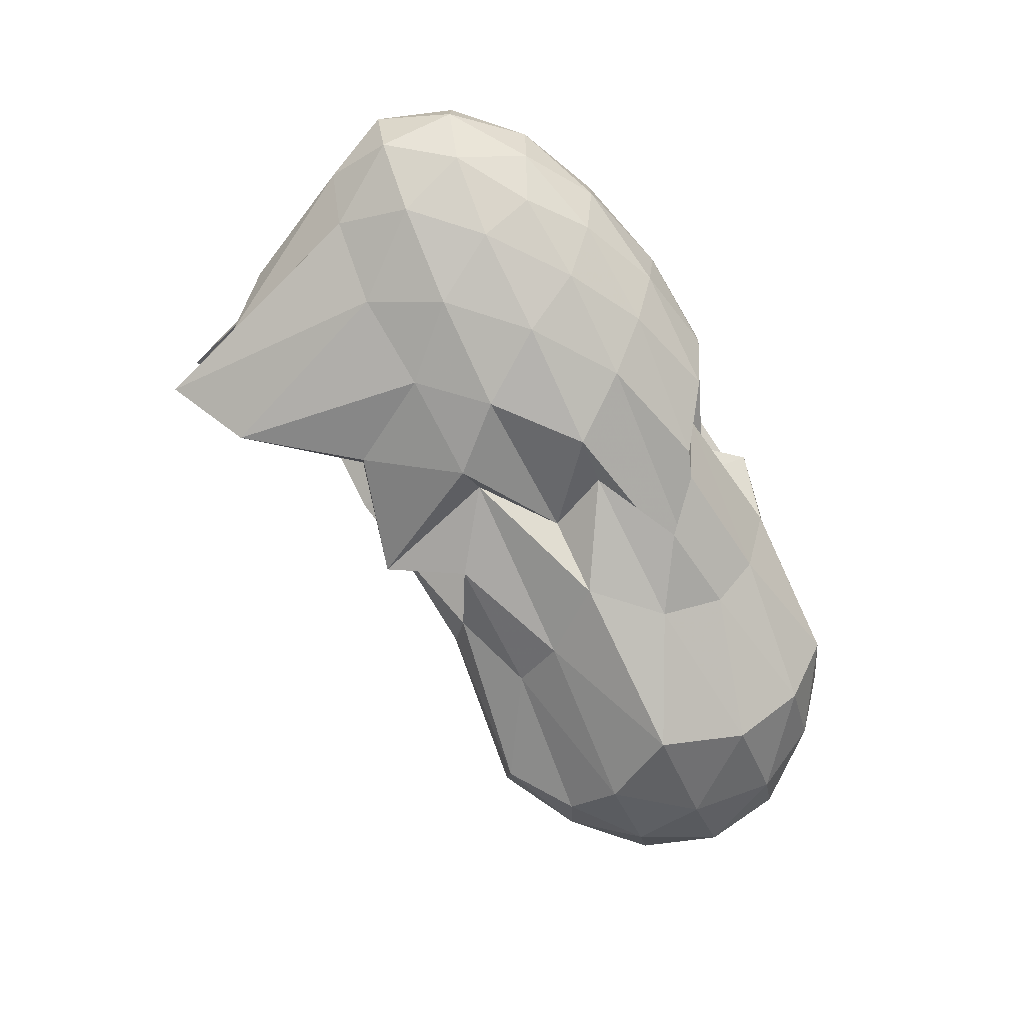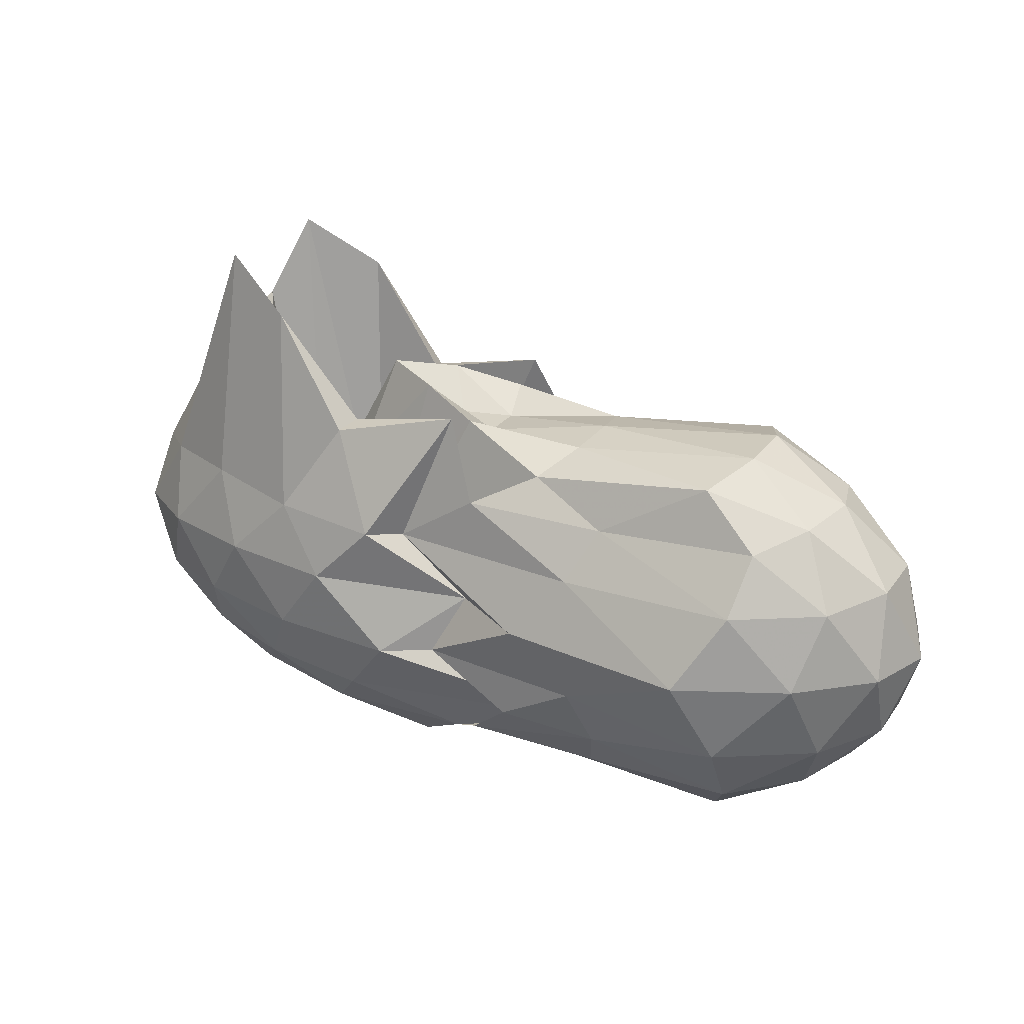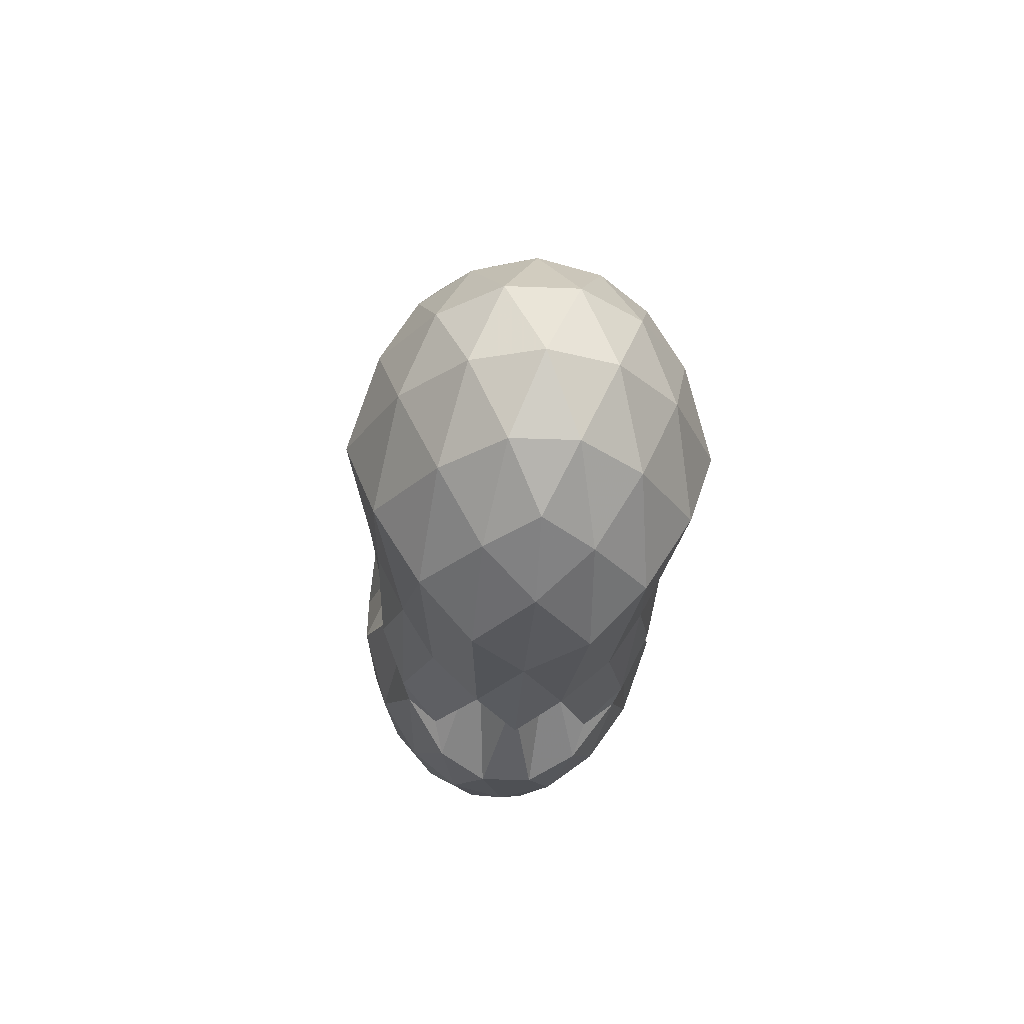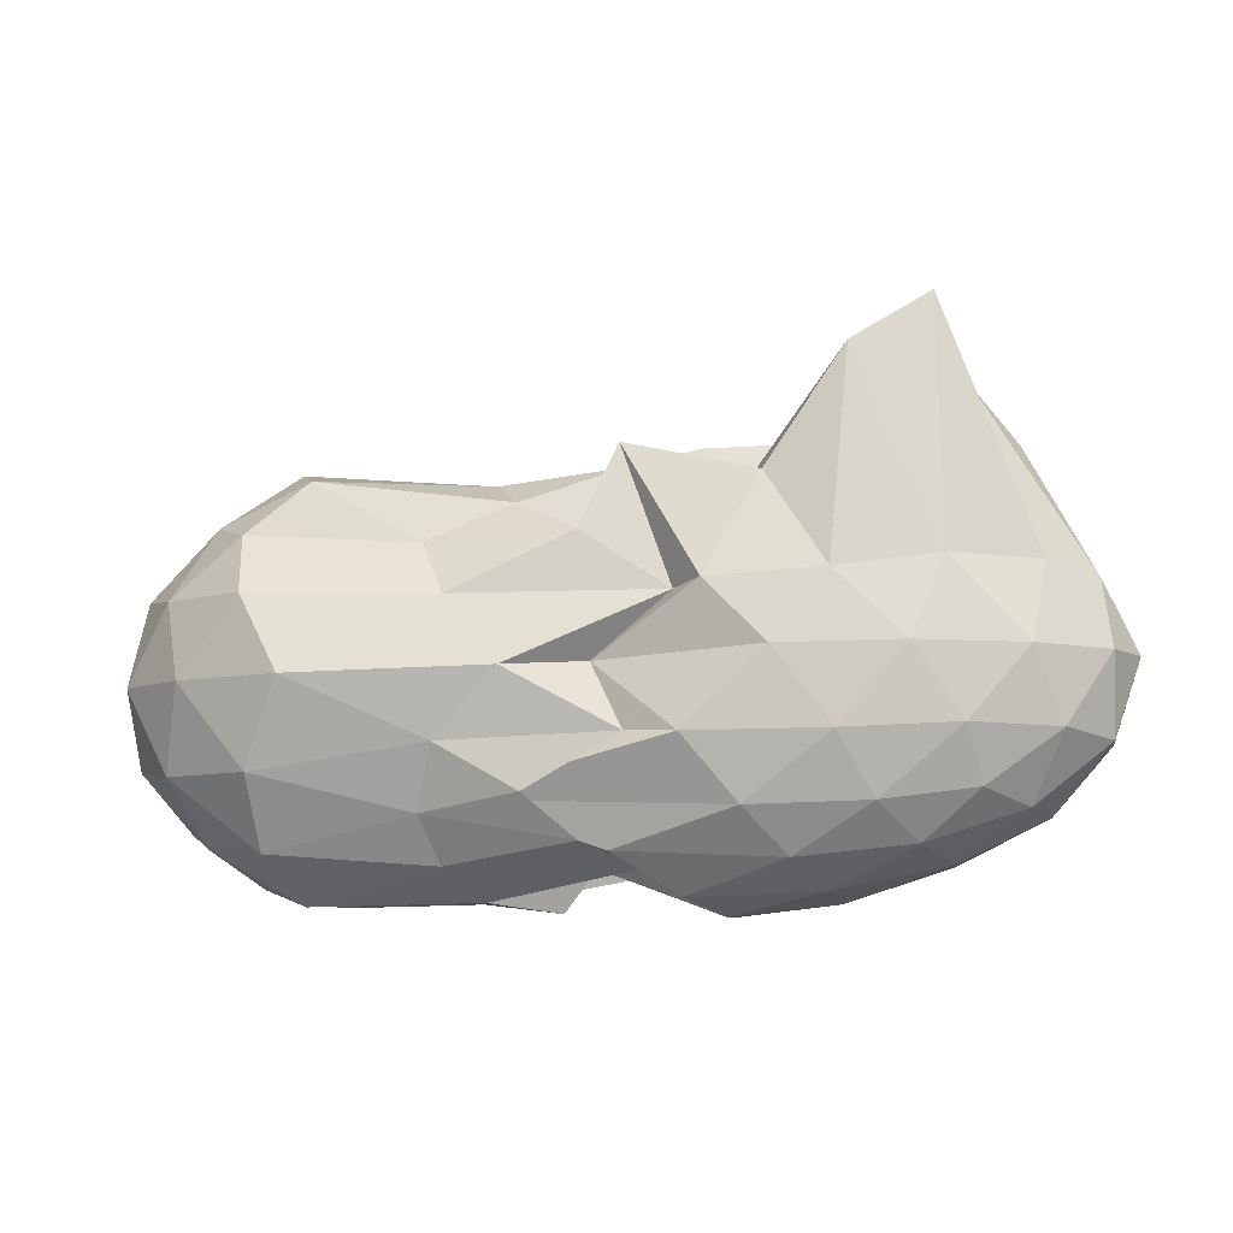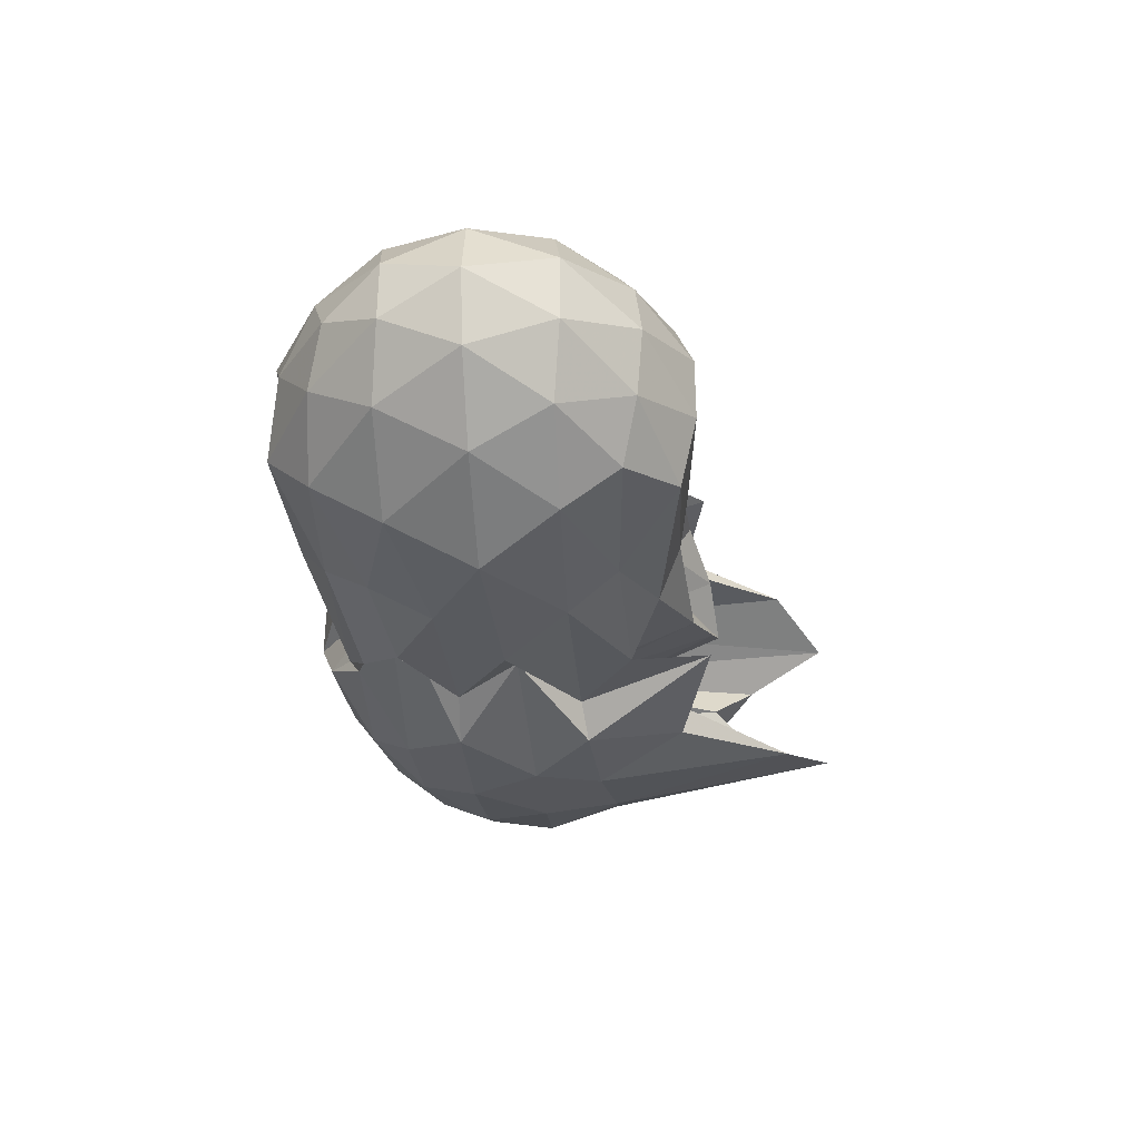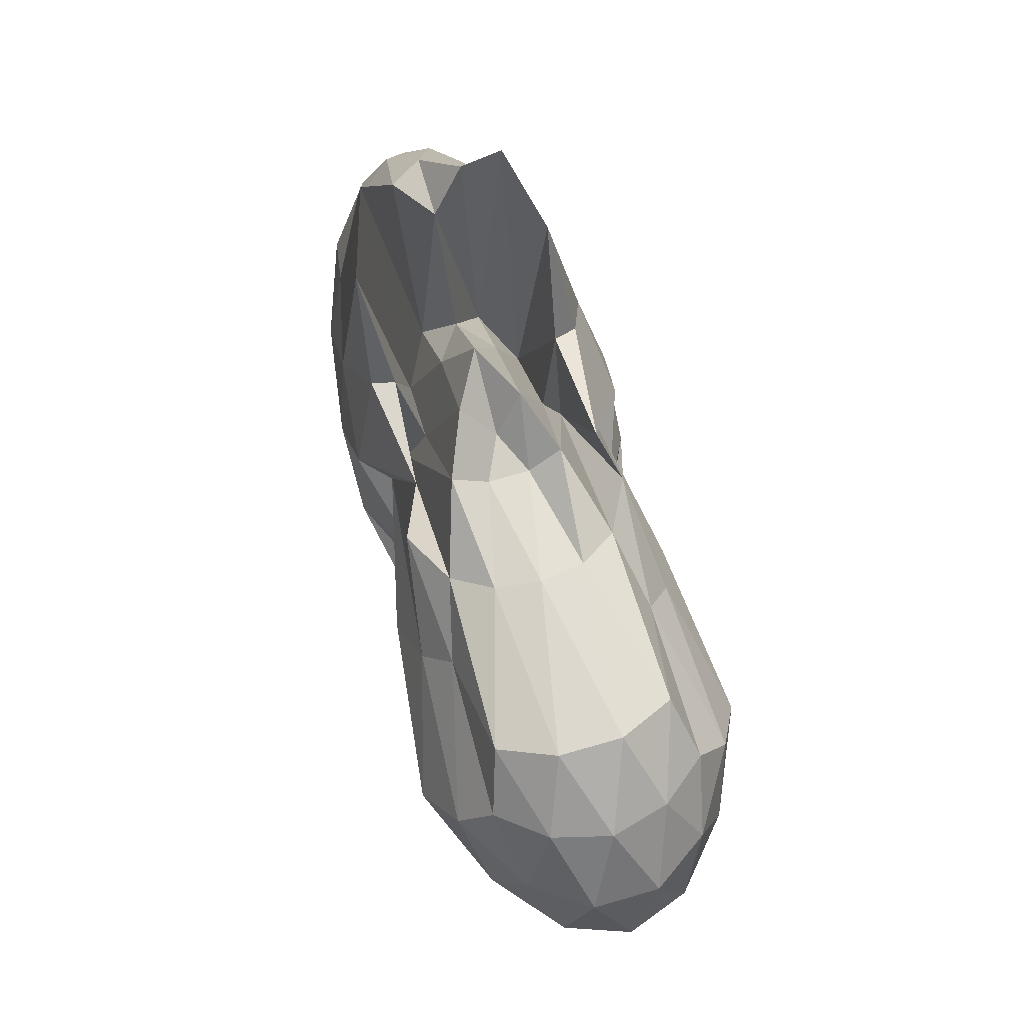
<metadata>
{"format":"obj","ext":"obj","renderer":"f3d","projection":"perspective","resolution":1024,"background":"white","views":[{"elev":-74.0,"azim":113.8,"up":"+Y"},{"elev":25.0,"azim":-153.0,"up":"+Z"},{"elev":-25.6,"azim":-93.7,"up":"+Z"},{"elev":-7.4,"azim":10.5,"up":"+Z"},{"elev":-34.3,"azim":-86.5,"up":"+Y"},{"elev":75.4,"azim":-105.9,"up":"+Z"}]}
</metadata>
<code>
v -2.715 -0.01525 0.9399
v -3.052 -0.01555 -0.5638
v -1.345 -0.01571 1.102
v -1.53 0.1482 1.315
v -1.659 0.3102 1.668
v -1.985 0.4337 1.454
v -2.316 0.4843 0.9492
v -2.884 0.4142 1.088
v -3.03 0.5164 0.7337
v -3.659 0.4676 0.7055
v -4.398 0.4784 0.7505
v -4.572 0.2596 0.8171
v -4.645 -0.01563 0.845
v -4.572 -0.2908 0.8171
v -4.398 -0.5097 0.7505
v -3.66 -0.499 0.7054
v -3.03 -0.5483 0.7333
v -2.884 -0.4459 1.089
v -2.316 -0.5153 0.9485
v -1.986 -0.4654 1.454
v -1.659 -0.3422 1.668
v -1.529 -0.1791 1.316
v -1.047 0.09632 0.5487
v -1.253 0.3059 0.5952
v -1.623 0.4841 0.6074
v -2.051 0.5893 0.5491
v -2.534 0.6381 0.516
v -2.66 0.5042 0.4892
v -3.549 0.5941 0.4809
v -4.353 0.6391 0.5019
v -4.728 0.4097 0.5019
v -4.91 0.1401 0.5348
v -4.91 -0.1713 0.5348
v -4.728 -0.441 0.5019
v -4.353 -0.6704 0.5019
v -3.548 -0.626 0.4815
v -2.66 -0.5361 0.4897
v -2.534 -0.6696 0.516
v -2.051 -0.6207 0.5494
v -1.623 -0.5156 0.6078
v -1.253 -0.3371 0.5949
v -1.047 -0.1277 0.5489
v -1.006 0.2328 0.2538
v -1.307 0.4494 0.2611
v -1.754 0.5985 0.2659
v -2.273 0.6741 0.2543
v -2.985 0.4898 0.2186
v -3.31 0.6711 0.1945
v -4.151 0.7695 0.1669
v -4.634 0.5548 0.1669
v -4.944 0.2843 0.1669
v -5.051 -0.01563 0.1669
v -4.944 -0.3155 0.1669
v -4.634 -0.5861 0.1669
v -4.151 -0.8008 0.1669
v -3.309 -0.7031 0.1947
v -2.986 -0.5207 0.2191
v -2.273 -0.7054 0.2543
v -1.754 -0.6298 0.2658
v -1.307 -0.4808 0.2613
v -1.006 -0.2642 0.2537
v -0.8993 -0.01567 0.2502
v -1.193 0.3415 -0.04762
v -1.556 0.5219 -0.03699
v -2.035 0.6302 -0.06064
v -2.617 0.676 -0.06821
v -2.843 0.5702 -0.05575
v -3.58 0.6234 -0.08944
v -4.314 0.6439 -0.201
v -4.726 0.392 -0.201
v -4.935 0.1262 -0.1682
v -4.935 -0.1574 -0.1682
v -4.726 -0.4233 -0.201
v -4.314 -0.6752 -0.201
v -3.58 -0.6547 -0.08949
v -2.843 -0.6012 -0.05571
v -2.617 -0.7074 -0.06819
v -2.035 -0.6615 -0.06064
v -1.556 -0.5532 -0.03698
v -1.193 -0.3728 -0.04764
v -1.01 -0.1491 -0.0859
v -1.01 0.1178 -0.0859
v -1.502 0.3989 -0.2726
v -1.893 0.5076 -0.3236
v -2.397 0.5786 -0.3406
v -3.586 0.4543 -0.3025
v -3.238 0.5941 -0.2837
v -3.661 0.5084 -0.361
v -4.306 0.4487 -0.5112
v -4.611 0.207 -0.4834
v -4.759 -0.01563 -0.4168
v -4.611 -0.2383 -0.4834
v -4.306 -0.48 -0.5112
v -3.661 -0.5397 -0.3608
v -3.237 -0.6257 -0.2839
v -3.587 -0.4853 -0.3017
v -2.397 -0.61 -0.3406
v -1.893 -0.5389 -0.3236
v -1.502 -0.4303 -0.2726
v -1.328 -0.2499 -0.3436
v -1.254 -0.01566 -0.3737
v -1.328 0.2185 -0.3436
v -1.644 -0.01636 1.12
v -1.793 0.1371 -0.005221
v -2.064 0.275 -0.03466
v -2.349 0.3758 0.9737
v -2.451 0.3945 0.08559
v -3.304 0.3789 0.8666
v -4.141 0.3954 0.9763
v -4.256 0.1338 1.05
v -4.256 -0.1651 1.05
v -4.141 -0.4267 0.9763
v -3.303 -0.4093 0.8668
v -2.451 -0.4252 0.08458
v -2.348 -0.4069 0.9739
v -2.064 -0.3079 -0.03515
v -1.794 -0.1686 -0.004407
v -1.952 -0.01563 0.4264
v -2.198 0.1227 0.6365
v -2.475 0.2857 0.4225
v -2.89 0.2494 1.018
v -3.427 0.1959 0.9667
v -3.461 -0.01589 1.003
v -3.427 -0.2272 0.9669
v -2.89 -0.275 1.018
v -2.476 -0.3177 0.4224
v -2.198 -0.1539 0.6364
v -2.345 -0.01528 1.139
v -2.605 0.13 1.106
v -2.922 0.08231 0.9194
v -2.921 -0.1138 0.9183
v -2.604 -0.1608 1.106
v -1.742 0.3302 -0.4809
v -2.227 0.4245 -0.5332
v -2.921 0.4634 -0.505
v -3.029 0.4936 -0.4678
v -3.597 0.372 -0.5606
v -4.189 0.2262 -0.716
v -4.441 -0.01563 -0.6426
v -4.189 -0.2575 -0.716
v -3.597 -0.4037 -0.5608
v -3.031 -0.5244 -0.4676
v -2.919 -0.4949 -0.5055
v -2.227 -0.4559 -0.5332
v -1.742 -0.3615 -0.4809
v -1.629 -0.1419 -0.5572
v -1.629 0.1105 -0.5572
v -2.105 0.22 -0.6581
v -2.66 0.2992 -0.6807
v -2.803 0.3361 -0.5705
v -3.461 0.1712 -0.6998
v -3.755 -0.01558 -0.6764
v -3.461 -0.2026 -0.6994
v -2.803 -0.3676 -0.5703
v -2.66 -0.3272 -0.6808
v -2.105 -0.2514 -0.6581
v -2.067 -0.01567 -0.7051
v -2.513 0.09648 -0.757
v -3.118 0.1448 -0.3197
v -3.188 -0.01594 -0.7429
v -3.118 -0.1766 -0.3202
v -2.513 -0.1279 -0.757
f 3 23 4
f 4 23 24
f 4 24 5
f 5 24 25
f 5 25 6
f 6 25 26
f 6 26 7
f 7 26 27
f 7 27 8
f 8 27 28
f 8 28 9
f 9 28 29
f 9 29 10
f 10 29 30
f 10 30 11
f 11 30 31
f 11 31 12
f 12 31 32
f 12 32 13
f 13 32 33
f 13 33 14
f 14 33 34
f 14 34 15
f 15 34 35
f 15 35 16
f 16 35 36
f 16 36 17
f 17 36 37
f 17 37 18
f 18 37 38
f 18 38 19
f 19 38 39
f 19 39 20
f 20 39 40
f 20 40 21
f 21 40 41
f 21 41 22
f 22 41 42
f 22 42 3
f 3 42 23
f 23 43 24
f 24 43 44
f 24 44 25
f 25 44 45
f 25 45 26
f 26 45 46
f 26 46 27
f 27 46 47
f 27 47 28
f 28 47 48
f 28 48 29
f 29 48 49
f 29 49 30
f 30 49 50
f 30 50 31
f 31 50 51
f 31 51 32
f 32 51 52
f 32 52 33
f 33 52 53
f 33 53 34
f 34 53 54
f 34 54 35
f 35 54 55
f 35 55 36
f 36 55 56
f 36 56 37
f 37 56 57
f 37 57 38
f 38 57 58
f 38 58 39
f 39 58 59
f 39 59 40
f 40 59 60
f 40 60 41
f 41 60 61
f 41 61 42
f 42 61 62
f 42 62 23
f 23 62 43
f 43 63 44
f 44 63 64
f 44 64 45
f 45 64 65
f 45 65 46
f 46 65 66
f 46 66 47
f 47 66 67
f 47 67 48
f 48 67 68
f 48 68 49
f 49 68 69
f 49 69 50
f 50 69 70
f 50 70 51
f 51 70 71
f 51 71 52
f 52 71 72
f 52 72 53
f 53 72 73
f 53 73 54
f 54 73 74
f 54 74 55
f 55 74 75
f 55 75 56
f 56 75 76
f 56 76 57
f 57 76 77
f 57 77 58
f 58 77 78
f 58 78 59
f 59 78 79
f 59 79 60
f 60 79 80
f 60 80 61
f 61 80 81
f 61 81 62
f 62 81 82
f 62 82 43
f 43 82 63
f 63 83 64
f 64 83 84
f 64 84 65
f 65 84 85
f 65 85 66
f 66 85 86
f 66 86 67
f 67 86 87
f 67 87 68
f 68 87 88
f 68 88 69
f 69 88 89
f 69 89 70
f 70 89 90
f 70 90 71
f 71 90 91
f 71 91 72
f 72 91 92
f 72 92 73
f 73 92 93
f 73 93 74
f 74 93 94
f 74 94 75
f 75 94 95
f 75 95 76
f 76 95 96
f 76 96 77
f 77 96 97
f 77 97 78
f 78 97 98
f 78 98 79
f 79 98 99
f 79 99 80
f 80 99 100
f 80 100 81
f 81 100 101
f 81 101 82
f 82 101 102
f 82 102 63
f 63 102 83
f 103 104 118
f 104 119 118
f 104 105 119
f 105 120 119
f 105 106 120
f 106 107 120
f 107 121 120
f 107 108 121
f 108 122 121
f 108 109 122
f 109 110 122
f 110 123 122
f 110 111 123
f 111 124 123
f 111 112 124
f 112 113 124
f 113 125 124
f 113 114 125
f 114 126 125
f 114 115 126
f 115 116 126
f 116 127 126
f 116 117 127
f 117 118 127
f 117 103 118
f 118 119 128
f 119 129 128
f 119 120 129
f 120 121 129
f 121 130 129
f 121 122 130
f 122 123 130
f 123 131 130
f 123 124 131
f 124 125 131
f 125 132 131
f 125 126 132
f 126 127 132
f 127 128 132
f 127 118 128
f 133 148 134
f 134 148 149
f 134 149 135
f 135 149 150
f 135 150 136
f 136 150 137
f 137 150 151
f 137 151 138
f 138 151 152
f 138 152 139
f 139 152 140
f 140 152 153
f 140 153 141
f 141 153 154
f 141 154 142
f 142 154 143
f 143 154 155
f 143 155 144
f 144 155 156
f 144 156 145
f 145 156 146
f 146 156 157
f 146 157 147
f 147 157 148
f 147 148 133
f 148 158 149
f 149 158 159
f 149 159 150
f 150 159 151
f 151 159 160
f 151 160 152
f 152 160 153
f 153 160 161
f 153 161 154
f 154 161 155
f 155 161 162
f 155 162 156
f 156 162 157
f 157 162 158
f 157 158 148
f 3 4 103
f 103 4 104
f 4 5 104
f 104 5 105
f 5 6 105
f 105 6 106
f 6 7 106
f 7 8 106
f 106 8 107
f 8 9 107
f 107 9 108
f 9 10 108
f 108 10 109
f 10 11 109
f 11 12 109
f 109 12 110
f 12 13 110
f 110 13 111
f 13 14 111
f 111 14 112
f 14 15 112
f 15 16 112
f 112 16 113
f 16 17 113
f 113 17 114
f 17 18 114
f 114 18 115
f 18 19 115
f 19 20 115
f 115 20 116
f 20 21 116
f 116 21 117
f 21 22 117
f 117 22 103
f 22 3 103
f 83 133 84
f 84 133 134
f 84 134 85
f 85 134 135
f 85 135 86
f 86 135 136
f 86 136 87
f 87 136 88
f 88 136 137
f 88 137 89
f 89 137 138
f 89 138 90
f 90 138 139
f 90 139 91
f 91 139 92
f 92 139 140
f 92 140 93
f 93 140 141
f 93 141 94
f 94 141 142
f 94 142 95
f 95 142 96
f 96 142 143
f 96 143 97
f 97 143 144
f 97 144 98
f 98 144 145
f 98 145 99
f 99 145 100
f 100 145 146
f 100 146 101
f 101 146 147
f 101 147 102
f 102 147 133
f 102 133 83
f 128 129 1
f 129 130 1
f 130 131 1
f 131 132 1
f 132 128 1
f 159 158 2
f 160 159 2
f 161 160 2
f 162 161 2
f 158 162 2

</code>
